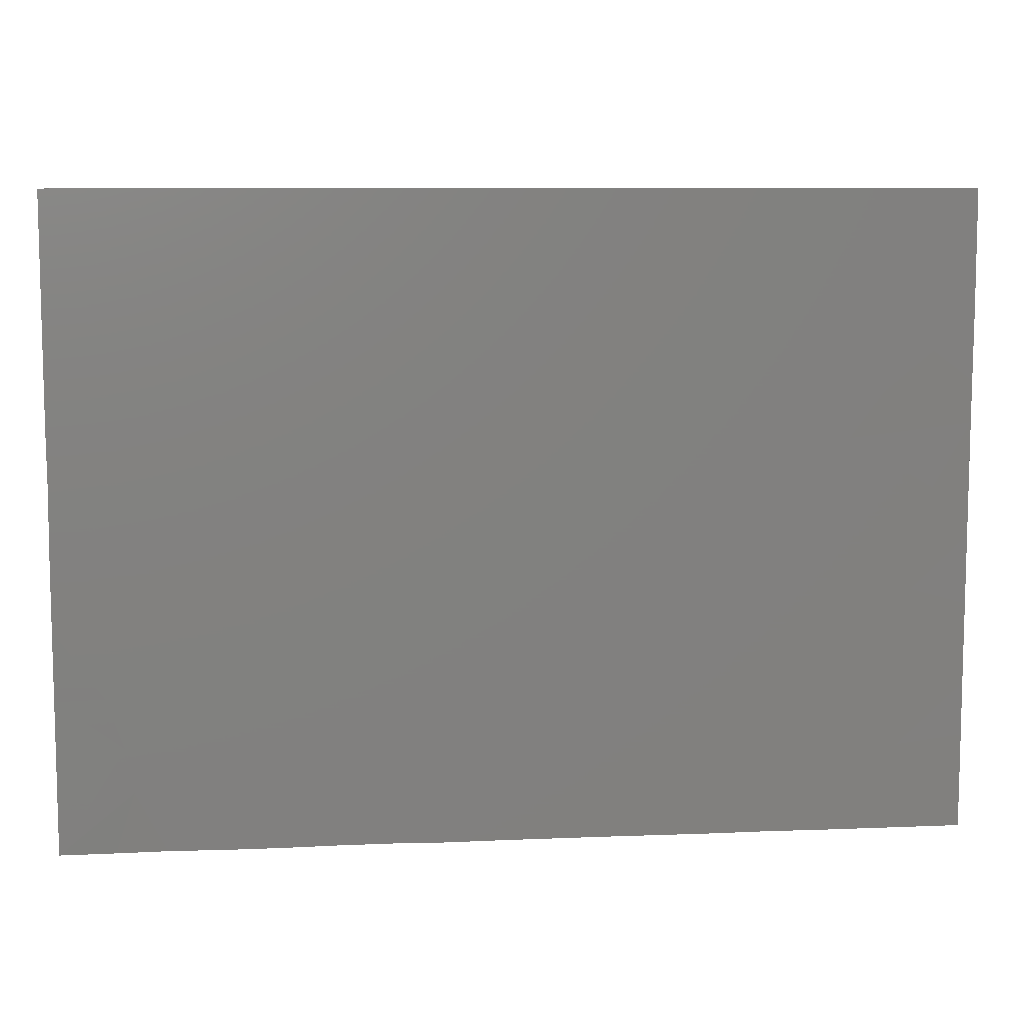
<metadata>
{"format":"stl","ext":"stl","renderer":"f3d","projection":"perspective","resolution":1024,"background":"white","views":[{"elev":8.7,"azim":173.6,"up":"+Y"}]}
</metadata>
<code>
# stl→obj: 401 verts, 798 faces
v -0.09263 -0.05649 -0.01272
v -0.09263 -0.0465 -0.01272
v -0.08383 -0.06606 -0.01272
v 0.05164 0.05709 0.01272
v 0.05604 0.06606 0.01272
v 0.04003 0.06606 0.01272
v 0.0406 0.06606 0.0007662
v 0.03052 0.06606 0.004519
v -0.09251 0.06606 0.0005874
v -0.09263 0.05725 0.003442
v -0.09263 0.06606 0.01272
v -0.06199 -0.06606 -0.01272
v -0.06075 -0.05152 -0.01272
v -0.05267 -0.06598 -0.01272
v -0.009692 -0.03122 0.01272
v -0.01748 -0.02436 0.01272
v -0.02417 -0.03296 0.01272
v 0.09263 -0.0155 0.01272
v 0.09263 -0.007795 0.004512
v 0.0927 9.584e-05 0.01272
v 0.09263 0.008784 0.003628
v 0.09263 0.0142 0.01258
v -0.09263 0.05406 0.01272
v -0.0818 0.05614 0.01272
v 0.0592 0.05034 0.01272
v 0.01182 -0.06606 0.01272
v 0.03584 -0.06606 0.01272
v 0.01615 -0.05347 0.01272
v 0.008006 0.031 0.01272
v 4.163e-17 0.02325 0.01272
v 0.008006 0.0155 0.01272
v -0.02239 -0.0006866 0.01272
v -0.007526 -0.008501 0.01272
v -0.01568 0.007804 0.01272
v 0.09263 -0.06606 0.01272
v 0.08388 -0.06606 0.003786
v 0.09255 -0.06606 0.0001658
v 0.08152 -0.06606 0.01272
v 0.09263 -0.04566 0.01272
v 0.08236 -0.05564 0.01272
v 0.09266 -0.05623 0.01272
v 0.05007 0.06606 0.004422
v 0.05397 0.06606 -0.01272
v -0.06571 0.03723 -0.01272
v -0.07535 0.03479 -0.01272
v -0.07015 0.05674 -0.01272
v -0.04067 0.06595 0.01272
v -0.03405 0.06606 0.001267
v -0.04757 0.06606 -0.003599
v -0.07217 0.05621 0.01272
v -0.07158 0.04596 0.01272
v -0.09263 -0.04896 0.01261
v -0.08145 -0.04677 0.01272
v -0.09263 -0.031 0.01272
v -0.08271 0.04321 0.01272
v -0.03043 -0.02346 0.01272
v 0.08134 -0.06606 -0.01259
v 0.09263 -0.06606 -0.01272
v 0.09263 -0.031 0.01272
v 0.09263 -0.03254 0.004557
v 0.09263 -0.02268 0.005437
v -0.03324 0.05805 0.01272
v -0.04975 0.05672 0.01272
v 0.08289 0.02533 -0.01272
v 0.07321 0.01785 -0.01272
v 0.08158 0.04238 -0.01272
v -0.003492 0.00419 -0.01272
v -0.01331 -0.005428 -0.01272
v -0.01908 0.004574 -0.01272
v 0.07297 -0.04424 0.01272
v 0.08156 -0.03741 0.01272
v 0.07141 -0.03127 0.01272
v -0.08234 0.06606 0.01272
v -0.02936 0.01109 -0.01272
v -0.02135 0.01751 -0.01272
v -0.08443 0.03351 -0.01272
v -0.07427 0.02521 -0.01272
v -0.01638 -0.03898 0.01272
v -0.02537 -0.04427 0.01272
v 0.01845 0.06606 0.003921
v 0.02402 0.06606 0.01272
v -0.08253 -0.02802 -0.01272
v -0.09261 -0.01874 -0.01272
v -0.08104 -0.01543 -0.01272
v -0.05786 -0.01674 0.01272
v -0.04468 -0.02273 0.01272
v -0.04729 -0.009496 0.01272
v 0.08311 -0.006241 0.01272
v 0.08234 -0.0155 0.01272
v 0.08344 -0.02676 0.01272
v 0.08409 0.01685 0.01272
v 0.09263 0.03213 0.01272
v 0.08311 0.05671 0.01272
v 0.09263 0.0465 0.01272
v 0.09263 0.05628 0.01272
v 0.0009516 -0.02162 -0.01272
v 0.01296 -0.02678 -0.01272
v 0.003887 -0.0349 -0.01272
v -0.01247 0.0128 -0.01272
v 0.01076 -0.0505 -0.01272
v 0.02916 -0.03526 -0.01272
v -0.0123 -0.0352 -0.01272
v -0.002119 -0.009846 -0.01272
v 0.00978 -0.009689 -0.01272
v 0.05067 0.04086 -0.01272
v 0.06074 0.04882 -0.01272
v 0.05971 0.03417 -0.01272
v -0.03205 -0.05174 0.01272
v -0.04955 -0.05473 0.01272
v -0.04878 -0.06606 0.01272
v 0.06401 0.04143 0.01272
v 0.06853 0.05047 0.01272
v 0.09263 0.06591 -0.0005832
v 0.09263 0.06606 0.01272
v 0.05772 -0.06606 -0.01272
v 0.05185 -0.06606 0.01272
v 0.04198 -0.06606 -0.009613
v 0.08491 0.06606 -0.004711
v 0.08002 0.06606 -0.01272
v 0.07099 0.06606 0.003664
v 0.02743 0.03447 -0.01272
v 0.04285 0.03168 -0.01272
v 0.03811 0.0235 -0.01272
v -0.08297 -0.02097 0.01272
v -0.06756 -0.04852 0.01272
v 0.08227 0.06606 0.004407
v 0.02255 -0.06606 -0.005565
v 0.04394 -0.06606 0.006548
v -0.09263 -0.06606 0.01272
v -0.09263 -0.06606 0.0001602
v -0.07321 -0.06606 0.01272
v 0.07409 0.05421 -0.01272
v 0.06764 0.06606 -0.01272
v -0.01499 0.06606 0.01263
v -0.01419 0.0569 0.01272
v -0.001237 0.05656 0.01272
v 0.09263 0.01983 -0.01272
v 0.09263 0.03232 -0.01272
v 0.09263 0.02196 0.003098
v 0.04803 -0.00775 0.01272
v 0.05652 -0.0001554 0.01272
v 0.04016 0.00778 0.01272
v -0.05257 -0.04425 -0.01272
v -0.06003 -0.03485 -0.01272
v -0.047 -0.03488 -0.01272
v 0.06071 0.01934 -0.01272
v 0.06816 0.008384 -0.01272
v 0.007443 0.05576 -0.01272
v 0.01969 0.04167 -0.01272
v 0.008939 0.03686 -0.01272
v 0.0808 0.02751 0.01272
v 0.0002993 0.04057 0.01272
v -0.01599 0.04662 0.01272
v 0.04534 0.02396 0.01272
v 0.03342 0.0269 0.01272
v 0.04543 -0.05504 0.01272
v 0.06113 -0.06606 0.01272
v 0.07687 0.04583 0.01272
v 0.07434 0.06606 0.01259
v -0.07256 -0.02958 0.01272
v -0.05487 -0.03004 0.01272
v 0.06118 0.06606 -0.002867
v -0.04505 0.009984 -0.01272
v -0.05727 0.01152 -0.01272
v -0.05123 0.02032 -0.01272
v 0.07082 0.01414 0.01272
v 0.05604 0.01591 0.01272
v 0.06364 0.007459 0.01272
v 0.05923 -0.01085 -0.01272
v 0.05007 0.003132 -0.01272
v 0.05926 0.002857 -0.01272
v -0.06084 0.05694 -0.01272
v -0.05611 0.04594 -0.01272
v -0.09263 0.06606 -0.01272
v -0.09266 0.05404 -0.01272
v -0.09263 0.04972 -0.00394
v 0.04774 0.05032 -0.01272
v 0.03821 0.0407 -0.01272
v 0.03202 0.06606 -0.01272
v -0.02884 -0.004124 -0.01272
v -0.03594 0.003771 -0.01272
v -0.05856 -0.06606 0.01272
v -0.06006 -0.06606 0.001716
v 0.05074 0.02667 -0.01272
v -0.02515 0.06606 -0.01272
v -0.01522 0.06606 -0.001005
v 0.007904 0.06606 -0.01272
v 0.06727 -0.005165 -0.01272
v 0.06589 -0.01908 -0.01272
v 0.03161 0.05532 0.01272
v 0.02059 0.04775 0.01272
v 0.03076 0.04019 0.01272
v -0.09263 0.04066 0.002609
v -0.09263 0.03397 0.01272
v -0.09263 0.04453 0.01272
v -0.0725 -0.008339 0.01272
v -0.08251 -0.009348 0.01272
v 0.06012 -0.02869 -0.01272
v 0.07519 -0.0202 -0.01272
v 0.05824 -0.04073 -0.01272
v -0.06075 0.02586 -0.01272
v 0.02369 0.05556 -0.01272
v -0.09263 -0.04592 0.003421
v -0.09263 -0.03288 0.002806
v -0.09263 -0.03542 -0.01265
v 0.03913 0.04544 0.01272
v -0.01349 -0.02011 -0.01272
v -0.05956 -0.004957 -0.01272
v -0.0692 -0.0113 -0.01272
v -0.06585 0.0021 -0.01272
v -0.08499 0.005555 -0.01272
v -0.06741 0.0159 -0.01272
v -0.09263 -0.02609 -0.004144
v -0.04757 0.0002265 0.01272
v -0.03755 -0.01369 0.01272
v 0.01851 0.03822 0.01272
v 0.09263 0.0006393 -0.00405
v 0.09263 -0.01479 -0.004788
v 0.01732 0.006068 0.01272
v 0.01688 0.0208 0.01272
v 0.00386 0.02545 -0.01272
v 0.01938 0.02652 -0.01272
v 0.01183 0.01802 -0.01272
v 0.02688 0.01707 0.01272
v -0.09263 0.01883 -0.01265
v 0.01845 -0.003154 -0.01272
v 0.03072 -8.443e-05 -0.01272
v 0.02476 -0.01562 -0.01272
v 0.03744 -0.009678 -0.01272
v -0.04358 -0.00146 -0.01272
v -0.09263 0.004615 -0.003243
v -0.09263 -0.004418 -0.01265
v -0.04463 -0.05015 -0.01272
v -0.06096 -0.0197 -0.01272
v -0.05049 -0.01049 -0.01272
v -0.04489 -0.02038 -0.01272
v -0.05275 0.002466 -0.01272
v -0.09263 -0.01125 -0.003498
v -0.02141 -0.02915 -0.01272
v -0.02865 -0.01999 -0.01272
v -0.02065 -0.01224 -0.01272
v -0.09263 -0.00027 0.01272
v -0.08328 0.009749 0.01272
v -0.04003 0.06606 -0.01272
v 0.05053 0.04314 0.01272
v -0.09263 -0.0218 0.004228
v -0.07205 0.06606 -0.01272
v -0.08234 0.06606 -0.01272
v -0.07269 0.06606 0.01272
v -0.06165 0.06606 -0.002635
v -0.07843 -0.002492 -0.01272
v -0.0927 0.04202 -0.01272
v -0.03893 0.04534 0.01272
v -0.0519 0.0463 0.01272
v 0.09263 0.03848 0.00261
v 0.09263 0.05404 -0.01272
v -0.004111 0.03569 -0.01272
v -0.002652 0.04918 -0.01272
v -0.09263 0.0258 0.01272
v -0.09263 0.0328 -0.005219
v -0.09263 0.02201 -0.004004
v -0.09263 0.01615 0.004699
v -0.06954 -0.05646 -0.01272
v -0.03769 -0.04249 -0.01272
v -0.03704 -0.02925 -0.01272
v -0.02966 -0.03503 -0.01272
v 0.06911 0.04112 -0.01272
v 0.07111 -0.0005281 0.01272
v 0.08203 0.006358 0.01272
v -0.05807 0.06596 0.01272
v -0.02447 0.06606 0.01272
v 0.04991 -0.03286 -0.01272
v 0.05028 -0.01907 -0.01272
v 0.007558 0.06606 0.01272
v 0.001596 0.06606 0.001675
v 0.0284 0.02176 -0.01272
v -0.09263 -0.06606 -0.01272
v -0.0727 0.03128 0.01272
v -0.06201 0.04178 0.01272
v -0.06392 0.0233 0.01272
v -0.06146 0.0561 0.01272
v 0.0555 -0.04569 0.01272
v -0.0282 -0.06606 0.01272
v -0.01219 -0.06606 0.01272
v -0.008739 -0.04537 0.01272
v -0.002873 -0.05659 0.01272
v -0.03645 -0.03145 0.01272
v 0.06474 -0.06606 0.003994
v 0.005878 -0.06606 0.002533
v -0.004566 -0.06606 0.00625
v 0.04274 0.0545 0.01272
v 0.09263 -0.02029 -0.01272
v 0.08267 -0.03431 -0.01272
v -0.03983 0.03026 0.01272
v -0.02408 0.03102 0.01272
v -0.02624 0.04525 0.01272
v 0.07303 -0.01524 0.01272
v 0.05574 -0.01561 0.01272
v 0.09263 0.04202 -0.01272
v -0.05614 0.06606 -0.01272
v 0.09263 0.06596 -0.01272
v 0.07679 0.001007 -0.01272
v 0.08476 0.01304 -0.01272
v -0.03933 -0.06606 -0.01272
v -0.08466 0.02031 0.01272
v -0.03281 0.06104 -0.01272
v -0.03496 0.05009 -0.01272
v -0.04364 0.04152 -0.01272
v -0.07153 0.01618 0.01272
v 0.02256 -0.04512 0.01272
v 0.02348 -0.03188 0.01272
v 0.01596 -0.0382 0.01272
v -0.03469 0.01905 -0.01272
v -0.02344 0.02676 -0.01272
v 0.0732 -0.05643 0.01272
v 0.03934 -0.04423 0.01272
v 0.03915 -0.03101 0.01272
v -0.04629 0.03782 0.01272
v -0.01953 -0.04107 -0.01272
v -0.01275 -0.05066 -0.01272
v -0.003768 -0.04156 -0.01272
v 0.00871 -0.04563 0.01272
v 0.004097 0.01305 -0.01272
v -0.05298 -0.02742 -0.01272
v 0.007837 -0.01667 0.01272
v 0.01706 -0.006052 0.01272
v -0.04082 0.03054 -0.01272
v 0.04772 -0.03494 0.01272
v 0.04803 -0.02325 0.01272
v 0.01506 -0.02281 0.01272
v 0.02331 -0.01406 0.01272
v -0.03794 -0.06606 0.01272
v -0.06164 -0.05665 0.01272
v -0.05473 -0.04651 0.01272
v -0.0006452 -0.02368 0.01272
v -0.0005597 -0.0384 0.01272
v 0.007841 -0.03123 0.01272
v 0.02125 0.01075 -0.01272
v 0.03327 0.01359 -0.01272
v -0.05614 0.01728 0.01272
v -0.05371 0.03023 0.01272
v 0.008006 0 -0.01272
v 0.01981 -0.05735 -0.01272
v 0.037 -0.04965 -0.01272
v -0.09263 0.02733 -0.01272
v 0.07099 0.03252 0.01272
v -0.05013 0.05798 -0.01272
v -0.03657 -0.01053 -0.01272
v 0.09263 -0.02923 -0.00411
v -0.0131 0.04474 -0.01272
v -0.01525 0.03456 -0.01272
v 0.04201 0.03356 0.01272
v 0.09263 -0.05653 0.002885
v -0.09263 -0.0155 0.01272
v -0.07612 -0.03794 -0.01272
v -0.01181 0.02599 -0.01272
v -0.04094 0.01511 0.01272
v -0.06904 -0.03015 -0.01272
v -0.07268 -0.02094 -0.01272
v -0.007175 0.01548 0.01272
v 6.939e-18 0.00775 0.01272
v 0.05714 -0.03057 0.01272
v -0.006937 0.03079 0.01272
v -0.02499 -0.01537 0.01272
v -0.02398 0.01552 0.01272
v -0.05435 0.03621 -0.01272
v -0.04443 -0.03943 0.01272
v -0.04744 0.02329 0.01272
v -0.06461 0.008005 0.01272
v 0.02485 5.981e-05 0.01272
v 0.02802 -0.06606 -0.011
v 0.02405 -0.06606 -0.01116
v 0.02739 -0.0659 -0.01272
v 0.006792 0.05167 0.01272
v 0.03271 -0.05323 0.01272
v -0.0306 0.03476 -0.01272
v 0.05682 0.03067 0.01272
v 0.03162 -0.02561 -0.01272
v 0.04 -0.01556 0.01272
v 0.01702 0.05746 0.01272
v -0.0788 -0.04821 -0.01272
v 0.09263 -0.004917 -0.01272
v 0.09251 0.007738 -0.01272
v 0.09263 -0.04321 -0.003361
v 0.09263 -0.03462 -0.01266
v 0.07907 -0.04458 -0.01272
v 0.04535 -0.05848 -0.01272
v -0.06852 -0.04364 -0.01272
v -0.02842 -0.05259 -0.01272
v 0.02729 -0.06271 -0.01272
v 0.0711 -0.06592 -0.01272
v -0.01615 -0.06234 -0.01272
v 0.07741 -0.05368 -0.01272
v 0.01573 -0.06606 -0.01272
v 0.037 -0.06592 -0.01272
v 0.04833 -0.06606 -0.01272
v -0.0177 -0.06598 -0.01272
v 0.00319 -0.06599 -0.01272
v 0.02339 -0.0659 -0.01272
v -0.006708 -0.06598 -0.01272
v -0.0269 -0.06606 -0.01087
f 1 2 3
f 4 5 6
f 7 8 6
f 9 10 11
f 12 13 14
f 15 16 17
f 18 19 20
f 20 21 22
f 23 24 11
f 4 25 5
f 26 27 28
f 29 30 31
f 32 33 34
f 35 36 37
f 36 35 38
f 39 40 41
f 41 40 38
f 7 42 43
f 44 45 46
f 47 48 49
f 50 24 51
f 52 53 54
f 24 55 51
f 56 17 16
f 57 58 37
f 59 60 61
f 62 47 63
f 64 65 66
f 67 68 69
f 70 71 72
f 73 11 24
f 69 74 75
f 38 35 41
f 76 45 77
f 77 45 44
f 78 17 79
f 80 81 8
f 82 83 84
f 85 86 87
f 88 89 18
f 89 90 18
f 91 22 92
f 93 94 95
f 96 97 98
f 11 73 9
f 67 69 99
f 100 97 101
f 102 96 98
f 103 104 96
f 105 106 107
f 108 109 110
f 111 112 25
f 95 113 114
f 115 116 117
f 118 119 120
f 121 122 123
f 124 53 125
f 113 118 126
f 127 128 27
f 129 52 130
f 131 52 129
f 43 132 106
f 133 132 43
f 134 135 136
f 137 138 139
f 140 141 142
f 143 144 145
f 124 54 53
f 146 65 147
f 148 149 150
f 91 92 151
f 136 135 152
f 135 153 152
f 154 155 142
f 156 116 157
f 112 158 93
f 5 112 159
f 160 161 85
f 133 43 162
f 163 164 165
f 166 167 168
f 169 170 171
f 46 172 173
f 174 175 10
f 175 176 10
f 177 178 179
f 74 180 181
f 182 131 183
f 105 184 122
f 185 186 187
f 107 184 105
f 169 188 189
f 190 191 192
f 104 97 96
f 193 194 195
f 124 196 197
f 198 199 200
f 44 201 77
f 148 187 202
f 203 204 205
f 206 190 192
f 96 102 207
f 52 203 130
f 208 209 210
f 131 129 130
f 210 211 212
f 205 83 82
f 83 205 213
f 32 214 215
f 191 152 216
f 217 19 218
f 20 217 21
f 217 20 19
f 31 219 220
f 221 222 223
f 224 220 219
f 211 225 212
f 225 77 212
f 226 227 228
f 227 229 228
f 178 177 105
f 181 230 163
f 69 180 74
f 231 225 232
f 145 233 143
f 234 235 236
f 237 235 208
f 238 232 83
f 239 240 207
f 207 240 241
f 174 10 9
f 187 80 179
f 123 122 184
f 242 196 243
f 48 185 244
f 111 25 245
f 228 104 226
f 228 97 104
f 246 238 213
f 127 117 128
f 247 248 249
f 231 238 242
f 250 247 249
f 209 251 210
f 176 175 252
f 253 62 254
f 139 255 92
f 132 256 66
f 257 258 150
f 259 193 260
f 259 261 262
f 12 3 263
f 264 265 266
f 265 264 145
f 132 267 106
f 268 269 166
f 120 133 162
f 208 210 237
f 126 120 159
f 49 250 270
f 185 48 186
f 94 158 151
f 158 94 93
f 48 47 271
f 134 186 271
f 198 272 273
f 274 80 275
f 245 25 4
f 121 123 276
f 277 3 130
f 15 33 16
f 51 278 279
f 280 279 278
f 281 63 270
f 55 24 23
f 157 282 156
f 283 284 285
f 84 251 209
f 285 284 286
f 112 93 159
f 79 17 287
f 115 288 116
f 289 26 290
f 143 13 144
f 291 245 4
f 164 212 201
f 292 293 199
f 294 295 296
f 44 46 173
f 72 297 298
f 72 90 297
f 114 126 159
f 253 296 62
f 85 196 160
f 42 7 6
f 256 299 66
f 299 95 255
f 299 256 95
f 49 244 300
f 163 74 181
f 134 136 274
f 130 3 131
f 301 118 113
f 302 147 303
f 75 99 69
f 174 9 248
f 13 304 14
f 259 305 194
f 248 46 175
f 249 73 24
f 193 195 10
f 256 132 119
f 196 242 197
f 113 126 114
f 11 10 23
f 306 307 308
f 50 51 281
f 55 278 51
f 90 72 71
f 243 309 305
f 310 311 312
f 269 22 91
f 313 314 75
f 39 315 40
f 311 316 317
f 282 157 70
f 71 59 90
f 253 254 318
f 224 219 142
f 319 102 320
f 321 320 102
f 233 13 143
f 235 237 230
f 322 310 312
f 171 188 169
f 223 323 221
f 324 234 236
f 209 208 234
f 33 325 326
f 327 308 307
f 317 328 329
f 330 311 331
f 139 21 137
f 108 110 332
f 333 109 334
f 335 33 15
f 262 261 231
f 128 116 27
f 335 336 337
f 284 290 26
f 275 134 274
f 121 149 202
f 202 149 148
f 227 338 339
f 280 340 341
f 109 333 182
f 109 182 110
f 342 103 67
f 29 220 216
f 220 29 31
f 152 29 216
f 232 251 84
f 84 83 232
f 101 343 100
f 344 343 101
f 345 252 76
f 252 45 76
f 38 315 157
f 167 166 346
f 70 157 315
f 79 287 108
f 234 208 235
f 179 178 121
f 156 282 316
f 237 210 164
f 173 347 308
f 342 338 226
f 338 227 226
f 259 194 193
f 283 108 332
f 321 102 98
f 180 348 181
f 348 230 181
f 316 282 328
f 22 21 139
f 91 166 269
f 346 91 151
f 135 62 153
f 271 62 135
f 271 135 134
f 108 283 79
f 61 60 349
f 18 20 88
f 306 350 307
f 350 351 307
f 247 250 300
f 172 247 300
f 216 155 192
f 170 169 273
f 170 273 229
f 206 245 291
f 206 352 245
f 58 353 37
f 161 86 85
f 51 279 281
f 254 279 341
f 254 341 318
f 354 238 246
f 242 238 354
f 355 205 82
f 229 273 272
f 103 342 104
f 279 254 281
f 79 283 285
f 222 338 223
f 276 338 222
f 99 75 356
f 335 325 33
f 52 54 203
f 337 312 311
f 337 311 330
f 214 357 340
f 342 226 104
f 22 139 92
f 325 331 326
f 265 145 236
f 331 325 330
f 82 358 355
f 359 358 82
f 130 203 1
f 205 204 213
f 144 324 145
f 360 33 361
f 316 311 310
f 328 282 362
f 28 27 310
f 70 362 282
f 30 29 363
f 350 258 257
f 71 39 59
f 68 67 103
f 164 163 237
f 223 338 342
f 207 103 96
f 32 364 33
f 215 364 32
f 353 39 41
f 6 190 291
f 188 302 199
f 155 352 192
f 214 32 365
f 335 337 325
f 339 338 276
f 196 85 214
f 173 366 44
f 299 255 138
f 305 259 242
f 273 169 189
f 273 189 198
f 224 142 155
f 287 17 56
f 86 161 367
f 86 367 287
f 161 334 367
f 368 357 294
f 365 294 357
f 79 285 78
f 37 353 35
f 322 336 285
f 368 341 340
f 34 33 360
f 285 26 322
f 168 167 142
f 365 295 294
f 180 69 68
f 180 68 241
f 164 210 212
f 243 196 309
f 309 196 369
f 324 144 234
f 239 102 319
f 33 364 16
f 67 99 323
f 346 158 111
f 124 197 354
f 32 34 365
f 151 158 346
f 141 168 142
f 107 106 267
f 105 122 178
f 325 337 330
f 88 269 268
f 132 133 119
f 30 363 360
f 370 219 326
f 76 77 225
f 214 85 87
f 177 43 106
f 121 178 122
f 359 82 84
f 369 196 214
f 84 209 359
f 232 225 211
f 147 171 146
f 308 347 306
f 305 309 194
f 166 168 268
f 345 225 261
f 345 261 260
f 2 203 205
f 240 266 265
f 266 240 239
f 366 327 165
f 120 126 118
f 49 270 47
f 146 170 184
f 184 170 123
f 67 323 342
f 107 65 146
f 31 326 219
f 361 326 31
f 371 372 373
f 358 234 144
f 374 274 136
f 301 256 119
f 34 363 295
f 316 310 375
f 295 152 153
f 332 183 304
f 261 225 231
f 366 165 201
f 301 119 118
f 251 232 211
f 183 131 3
f 322 312 337
f 327 307 376
f 63 254 62
f 187 275 80
f 95 114 93
f 247 172 46
f 195 194 55
f 245 377 111
f 195 55 23
f 55 194 278
f 249 50 281
f 199 189 188
f 364 56 16
f 239 319 266
f 112 5 25
f 249 24 50
f 228 378 101
f 271 186 48
f 317 329 379
f 214 87 215
f 291 190 206
f 61 19 18
f 300 347 172
f 173 172 347
f 275 186 134
f 352 206 192
f 163 165 313
f 274 380 81
f 94 92 255
f 262 231 242
f 363 152 295
f 3 381 263
f 374 136 152
f 18 59 61
f 222 121 276
f 217 218 382
f 6 5 42
f 5 159 120
f 370 331 379
f 303 147 65
f 303 65 64
f 139 138 255
f 242 243 305
f 216 192 191
f 21 217 137
f 383 137 217
f 170 339 123
f 248 175 174
f 156 27 116
f 301 113 256
f 54 204 203
f 207 102 239
f 54 124 354
f 125 333 334
f 340 280 309
f 27 375 310
f 309 369 340
f 215 56 364
f 383 302 303
f 298 141 140
f 376 314 313
f 351 350 257
f 99 221 323
f 285 15 78
f 148 258 187
f 216 224 155
f 220 224 216
f 332 304 283
f 56 215 86
f 20 269 88
f 119 133 120
f 300 250 49
f 187 258 185
f 80 8 179
f 7 179 8
f 363 29 152
f 274 81 80
f 306 347 244
f 39 60 59
f 162 5 120
f 162 42 5
f 154 167 377
f 272 101 378
f 212 77 201
f 221 356 257
f 286 26 285
f 366 201 44
f 131 53 52
f 185 306 244
f 160 124 125
f 279 280 341
f 302 382 292
f 218 292 382
f 308 327 366
f 313 165 327
f 75 314 356
f 249 281 270
f 307 314 376
f 7 43 179
f 363 34 360
f 89 297 90
f 89 88 297
f 88 268 297
f 360 31 30
f 70 72 362
f 346 111 377
f 329 328 362
f 247 46 248
f 156 316 375
f 39 353 384
f 367 334 108
f 334 109 108
f 385 349 384
f 316 328 317
f 163 313 74
f 213 238 83
f 380 274 374
f 49 48 244
f 86 215 87
f 2 1 203
f 158 112 111
f 296 153 62
f 1 3 277
f 191 374 152
f 191 380 374
f 260 193 252
f 156 375 27
f 252 193 176
f 228 272 378
f 228 229 272
f 59 18 90
f 115 200 386
f 254 63 281
f 385 386 293
f 350 306 258
f 340 369 214
f 2 381 3
f 125 131 333
f 131 182 333
f 384 58 385
f 81 190 6
f 380 191 190
f 377 352 154
f 377 245 352
f 81 380 190
f 137 383 303
f 141 268 168
f 213 204 246
f 205 381 2
f 359 234 358
f 160 334 161
f 260 252 345
f 72 298 362
f 242 354 197
f 115 387 200
f 196 124 160
f 355 388 381
f 362 298 329
f 320 389 319
f 357 214 365
f 221 99 356
f 194 309 278
f 344 200 387
f 200 272 198
f 331 370 326
f 346 377 167
f 210 251 211
f 68 103 207
f 241 68 207
f 288 157 116
f 91 346 166
f 389 264 266
f 110 182 183
f 384 60 39
f 121 222 149
f 117 116 128
f 389 266 319
f 344 390 343
f 157 288 36
f 309 280 278
f 291 4 6
f 299 138 66
f 101 97 228
f 317 331 311
f 36 288 391
f 140 142 379
f 370 379 142
f 154 352 155
f 200 344 272
f 320 392 389
f 388 358 144
f 355 358 388
f 290 284 283
f 256 113 95
f 322 28 310
f 253 294 296
f 202 187 179
f 386 58 393
f 293 292 385
f 199 302 292
f 66 138 64
f 321 100 320
f 365 34 295
f 303 64 137
f 40 315 38
f 100 343 394
f 381 205 355
f 395 396 117
f 150 221 257
f 290 283 397
f 127 289 394
f 160 125 334
f 394 398 100
f 253 318 294
f 36 38 157
f 394 372 127
f 284 26 286
f 167 154 142
f 170 229 227
f 20 22 269
f 324 236 145
f 35 353 41
f 399 343 390
f 159 93 114
f 15 285 336
f 3 12 183
f 15 17 78
f 263 381 388
f 388 13 263
f 234 359 209
f 227 339 170
f 165 164 201
f 173 308 366
f 240 236 348
f 150 222 221
f 356 314 351
f 146 171 170
f 184 107 146
f 64 138 137
f 289 127 26
f 36 57 37
f 27 26 127
f 290 397 400
f 183 12 14
f 183 332 110
f 344 387 395
f 394 289 398
f 313 327 376
f 389 392 397
f 54 246 204
f 400 289 290
f 10 195 23
f 401 283 304
f 292 349 385
f 230 237 163
f 188 147 302
f 147 188 171
f 272 344 101
f 13 388 144
f 321 98 100
f 339 276 123
f 263 13 12
f 348 235 230
f 180 240 348
f 356 351 257
f 398 289 400
f 304 183 14
f 46 45 175
f 150 149 222
f 267 66 65
f 107 267 65
f 382 302 383
f 385 58 386
f 389 233 264
f 397 401 304
f 115 391 288
f 395 127 371
f 400 320 100
f 9 73 248
f 58 57 393
f 390 373 399
f 344 395 390
f 393 57 391
f 115 386 393
f 13 233 304
f 304 233 389
f 396 387 115
f 19 61 218
f 142 219 370
f 367 108 287
f 313 75 74
f 56 86 287
f 258 148 150
f 177 106 105
f 399 394 343
f 259 260 261
f 372 399 373
f 242 259 262
f 354 246 54
f 277 130 1
f 396 395 387
f 400 392 320
f 270 250 249
f 397 392 400
f 304 389 397
f 36 391 57
f 395 117 127
f 231 232 238
f 94 255 95
f 43 42 162
f 39 71 70
f 379 331 317
f 70 315 39
f 200 293 386
f 199 293 200
f 81 6 8
f 179 121 202
f 398 400 100
f 175 45 252
f 249 248 73
f 236 235 348
f 341 294 318
f 244 347 300
f 185 258 306
f 395 373 390
f 127 372 371
f 275 187 186
f 396 115 117
f 15 336 335
f 33 326 361
f 360 361 31
f 240 265 236
f 98 97 100
f 223 342 323
f 340 357 368
f 294 341 368
f 295 153 296
f 47 270 63
f 329 298 379
f 298 140 379
f 141 298 268
f 43 177 179
f 384 349 60
f 353 58 384
f 115 393 391
f 76 225 345
f 314 307 351
f 131 125 53
f 132 66 267
f 397 283 401
f 271 47 62
f 151 92 94
f 394 399 372
f 371 373 395
f 217 382 383
f 233 145 264
f 322 337 336
f 240 180 241
f 189 199 198
f 10 176 193
f 292 218 349
f 349 218 61
f 297 268 298
f 322 26 28

</code>
